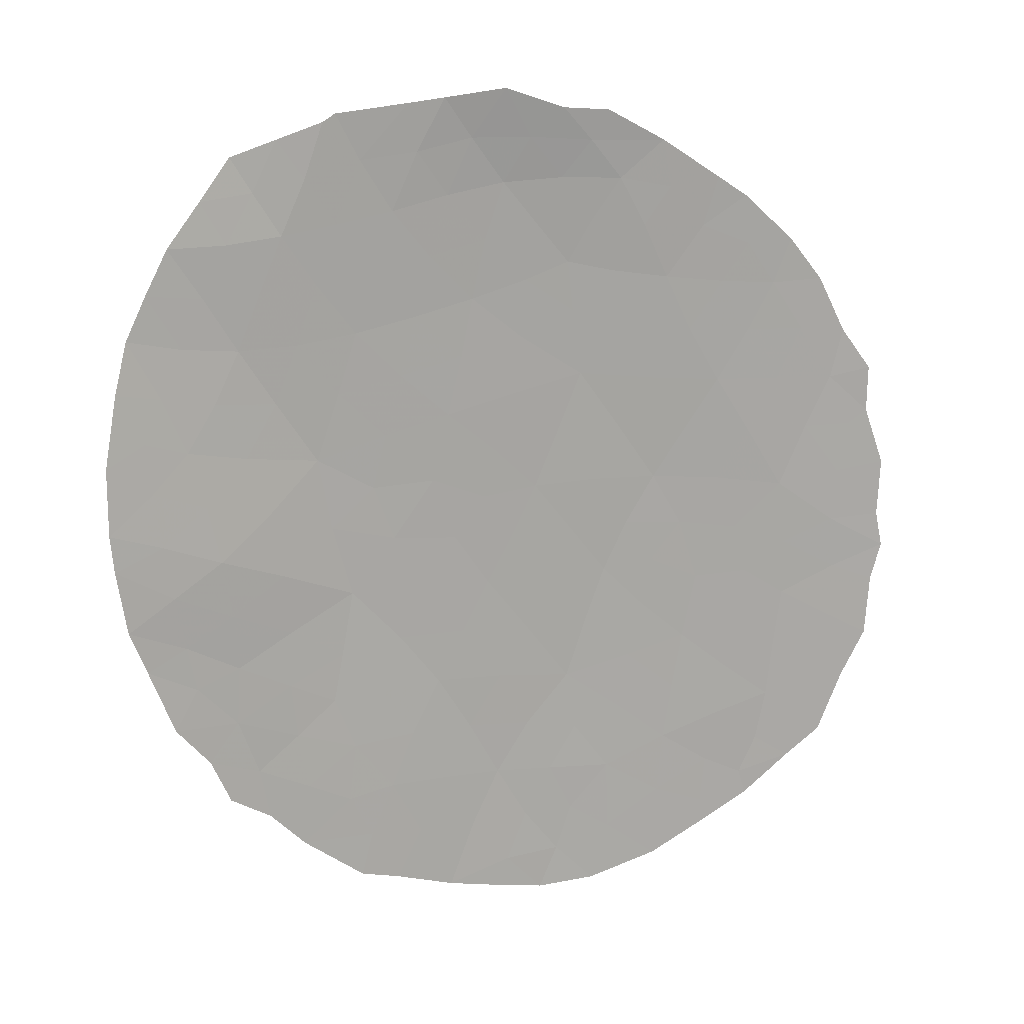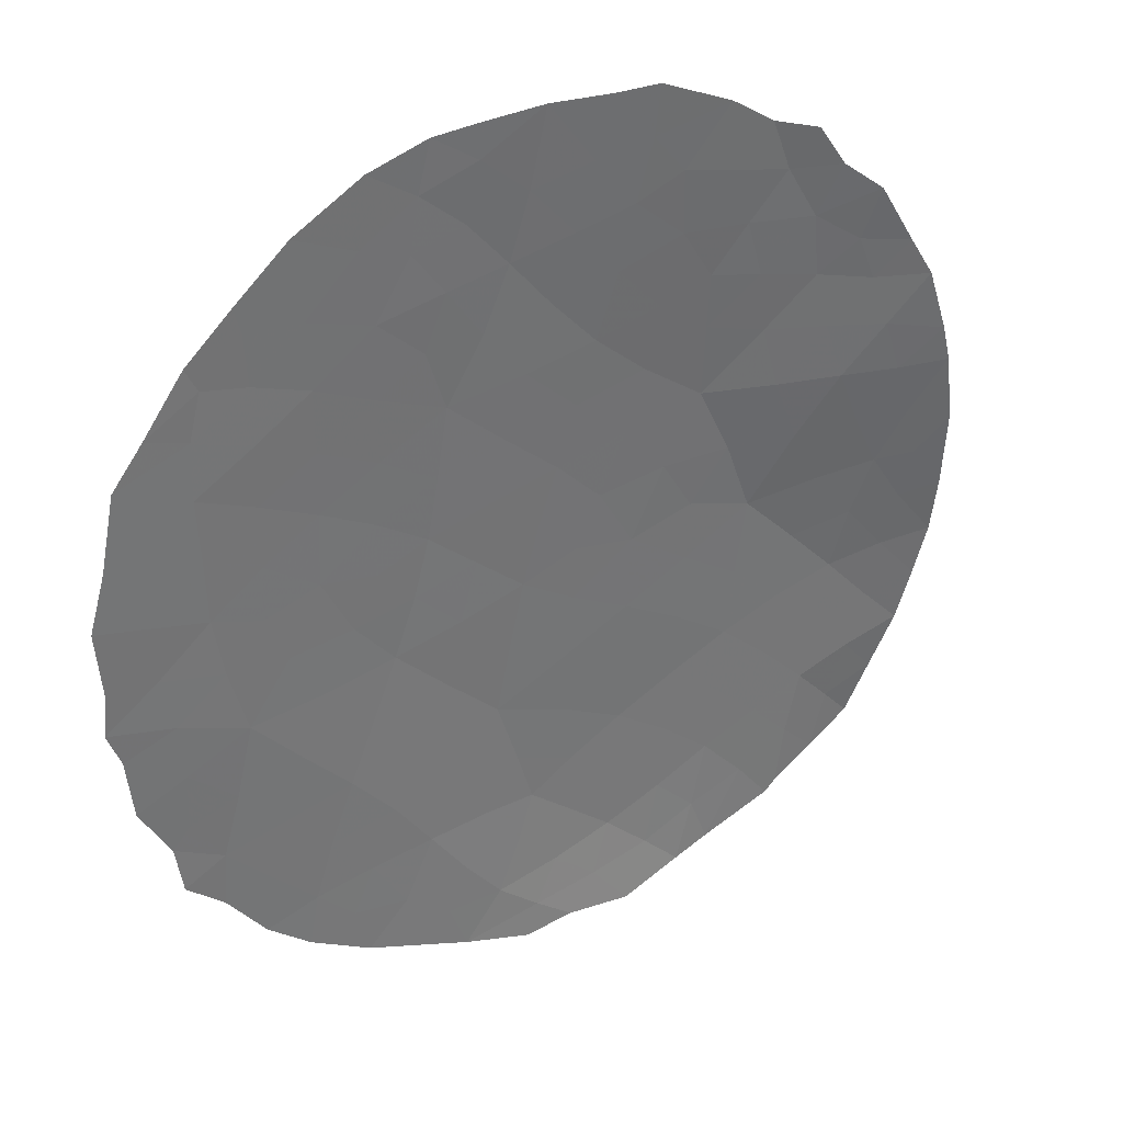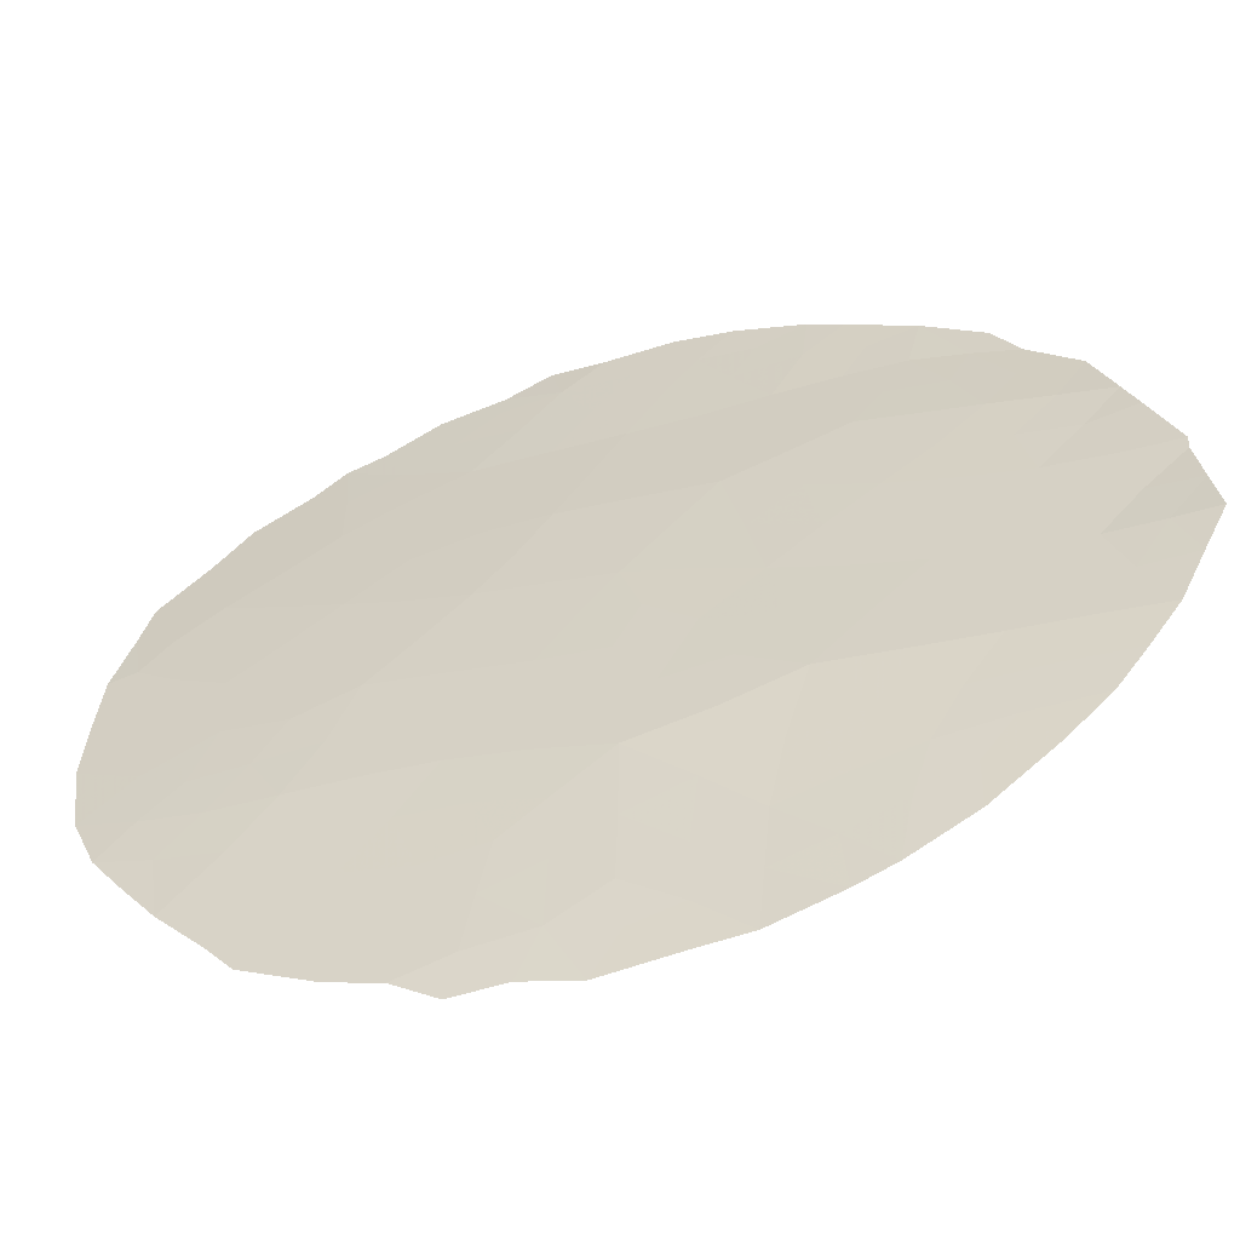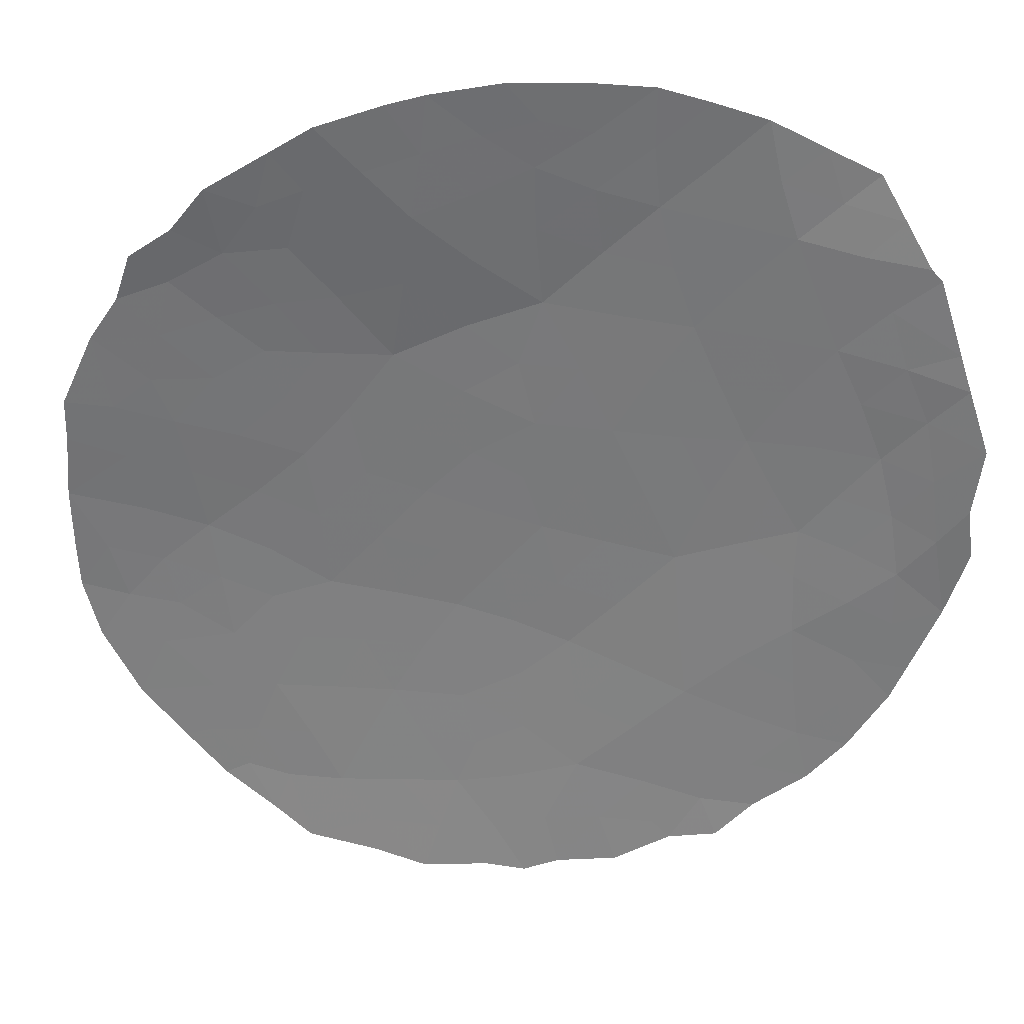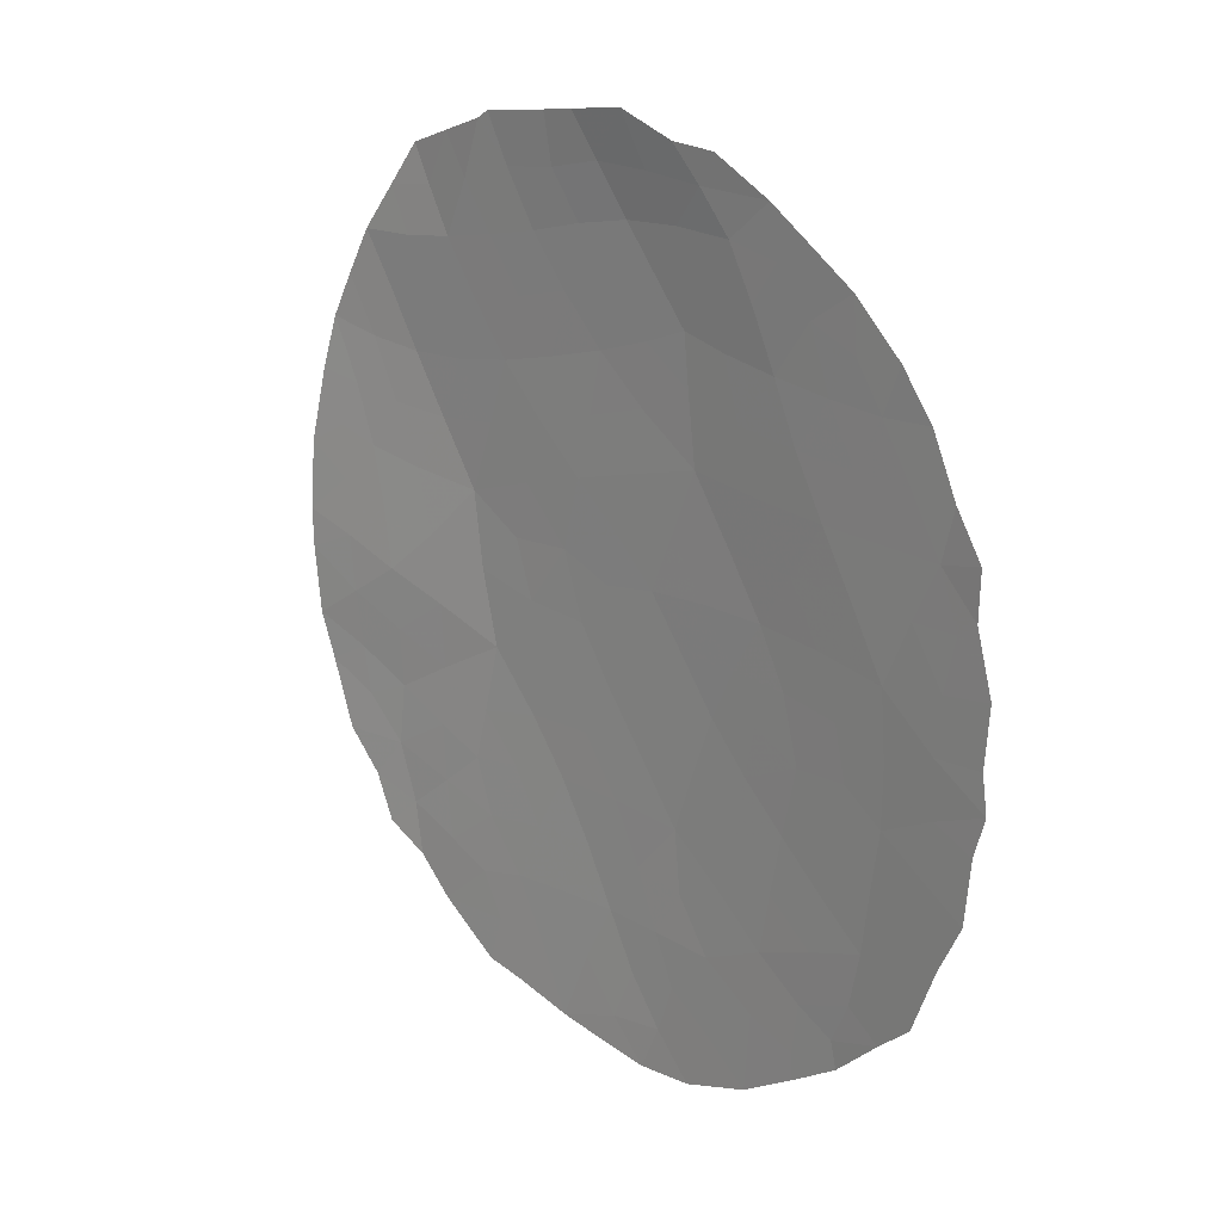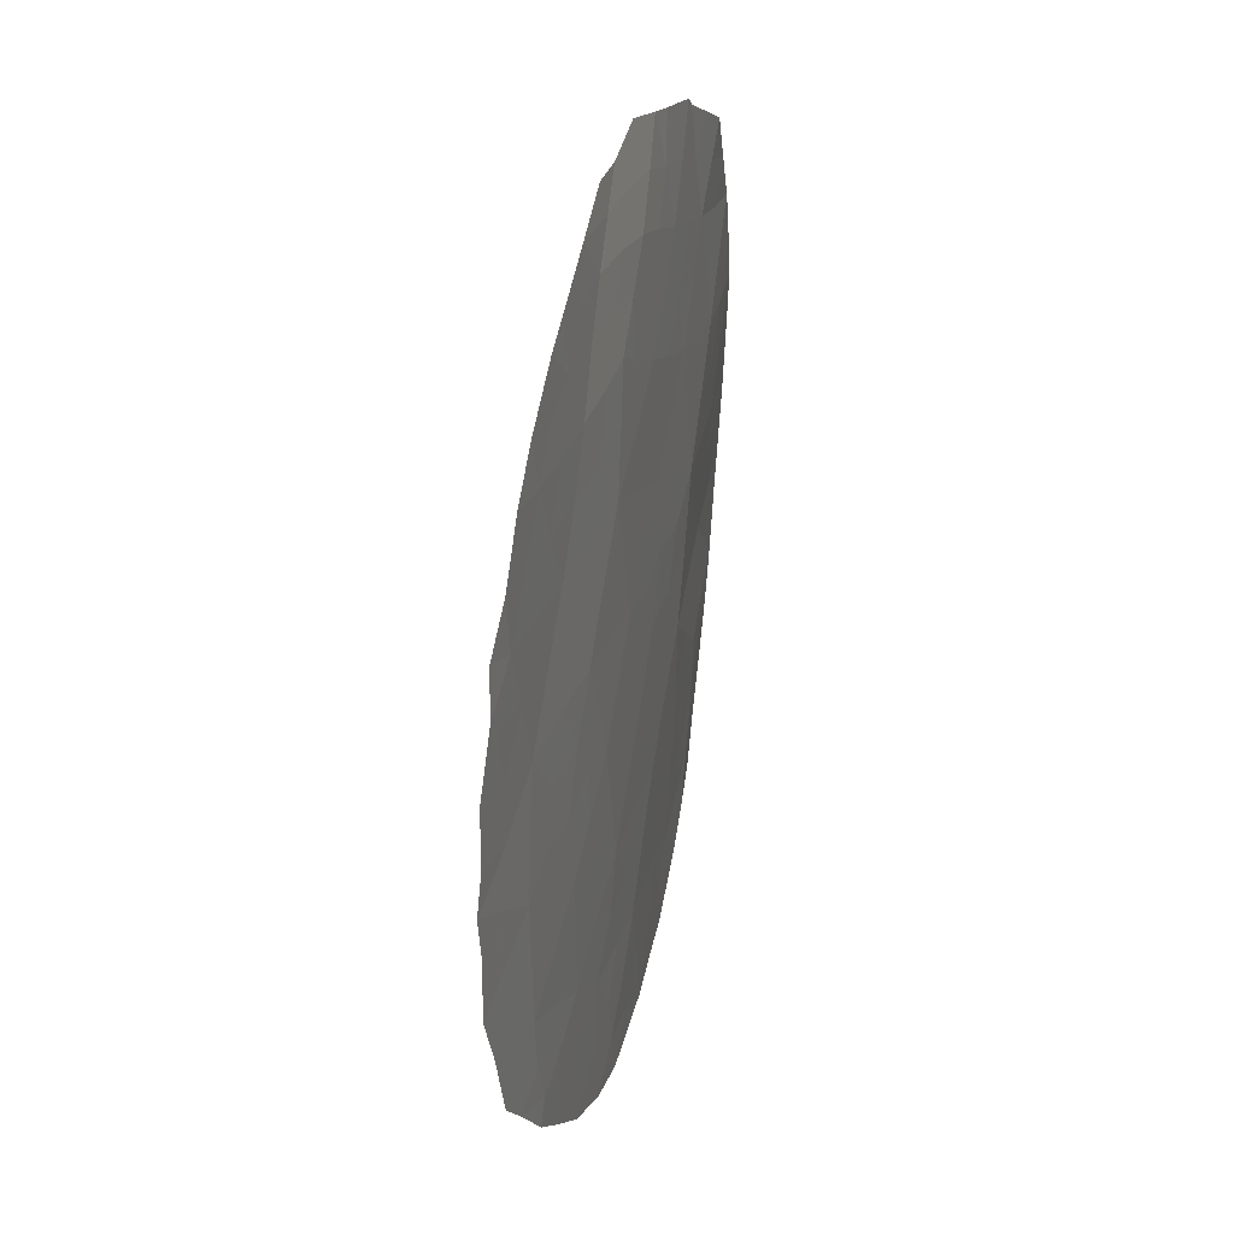
<metadata>
{"format":"obj","ext":"obj","renderer":"f3d","projection":"perspective","resolution":1024,"background":"white","views":[{"elev":16.8,"azim":132.9,"up":"+Y"},{"elev":-49.2,"azim":8.7,"up":"+Z"},{"elev":61.9,"azim":59.1,"up":"+Z"},{"elev":-26.6,"azim":102.9,"up":"+Z"},{"elev":19.0,"azim":-167.2,"up":"+Y"},{"elev":23.7,"azim":-108.5,"up":"+Y"}]}
</metadata>
<code>
v -13.37 23.82 71.06
v -19.81 32.29 67.24
v -18.91 26.99 67.83
v -18.3 25.02 68.18
v -14.58 29.35 70.66
v -14.15 33.27 70.94
v -21.58 28.4 65.95
v -19.67 28.67 67.35
v -21.44 32.1 66.13
v -22.34 30.34 65.46
v -18.36 32.62 68.27
v -13.16 25.77 71.25
v -20.61 30.39 66.68
v -12.97 27.72 71.38
v -15.2 31.55 70.29
v -16.93 32.04 69.2
v -17.09 26.92 69
v -21.41 24.36 65.97
v -15.75 33.62 69.93
v -13.48 31.35 71.35
v -15 26.92 70.3
v -19.78 23.68 67.1
v -17.85 28.63 68.56
v -20.99 22.84 66.23
v -19.07 34.05 67.7
v -20.31 26.73 66.83
v -14.76 23.09 70.22
v -12.61 29.67 71.73
v -16.53 30.02 69.41
v -16.27 25.14 69.45
v -18.55 30.63 68.13
v -21.64 26.32 65.85
v -20.1 25.62 66.95
v -18.06 21.65 68.19
v -17.16 23.29 68.84
v -14.62 24.97 70.41
v -17.39 34.03 68.88
v -18.89 23.2 67.7
v -20.34 33.16 66.88
v -21.08 22.41 66.14
v -22.9 25.46 64.85
v -22.99 26.49 64.83
v -22.21 23.59 65.32
v -14.01 22.36 70.63
v -13.5 22.95 70.95
v -11.85 31.64 72.28
v -12.09 24.77 71.73
v -11.49 26.63 72.14
v -14.89 21.61 70.07
v -22.56 24.65 65.09
v -21.69 32.87 65.96
v -20.98 33.66 66.44
v -19.59 21.37 67.14
v -16.33 21.19 69.23
v -23.07 27.74 64.82
v -23.15 27.13 64.73
v -13.51 34.6 71.44
v -12.6 24.1 71.45
v -12.88 23.35 71.27
v -14.94 35.28 70.42
v -15.97 35.42 69.72
v -17.77 20.92 68.34
v -22.16 32.14 65.63
v -11.32 28.36 72.31
v -22.92 30.48 65.03
v -14.77 35.14 70.53
v -22.9 29.69 65.03
v -23.14 28.71 64.81
v -17.31 35.63 68.75
v -16.47 35.5 69.37
v -18.84 35.22 67.78
v -19.7 34.68 67.27
v -20.55 34 66.72
v -12.53 33.14 71.95
v -18.17 35.28 68.2
v -14.9 24.08 70.2
v -14.02 24.4 70.73
v -17.58 22.4 68.53
v -16.74 22.34 69.04
v -22.41 26.78 65.29
v -19.62 27.11 67.33
v -20.07 27.78 67.04
v -19.25 27.83 67.62
v -13.49 29.49 71.25
v -12.82 28.71 71.54
v -13.75 28.46 71.02
v -17.67 26.03 68.61
v -18.61 26.08 68
v -18.02 26.93 68.4
v -21.06 31.27 66.38
v -21.52 30.37 66.04
v -20.89 27.63 66.43
v -21.07 26.78 66.29
v -21.65 27.29 65.87
v -15.7 26.02 69.83
v -16.68 26.04 69.23
v -16.11 26.92 69.61
v -21.25 23.5 66.06
v -21.73 23.11 65.67
v -16.07 31.78 69.74
v -16.3 32.82 69.59
v -15.46 32.58 70.12
v -14.13 23.43 70.6
v -12.29 30.63 71.97
v -11.62 30.75 72.34
v -11.98 29.88 72.08
v -12.48 25.48 71.58
v -11.74 25.89 71.98
v -12.11 28.08 71.87
v -11.36 27.73 72.26
v -12.22 27.17 71.76
v -19.26 31.46 67.63
v -19.63 30.48 67.36
v -20.17 31.33 66.99
v -21.08 29.44 66.32
v -21.97 29.44 65.7
v -19.1 24.33 67.6
v -19.93 24.65 67.03
v -19.25 25.32 67.53
v -15.59 29.73 70.01
v -15.39 28.8 70.12
v -16.29 28.86 69.55
v -22.1 24.82 65.44
v -21.04 32.82 66.4
v -17.06 28.5 69.05
v -16.61 27.78 69.33
v -17.49 27.77 68.76
v -20.65 32.16 66.67
v -18.75 28.68 67.96
v -18.38 27.81 68.19
v -13.1 26.73 71.3
v -12.36 26.25 71.68
v -14 26.31 70.82
v -13.93 27.36 70.87
v -14.74 28.12 70.5
v -19.15 29.59 67.71
v -18.18 29.55 68.36
v -20.36 22.33 66.64
v -20.39 21.91 66.61
v -13.94 25.34 70.8
v -13.08 24.77 71.25
v -14.79 25.81 70.36
v -15.37 25.07 69.98
v -15.82 24.2 69.66
v -17.24 25.12 68.85
v -16.74 24.22 69.13
v -17.66 24.17 68.56
v -15.84 30.76 69.87
v -14.92 30.51 70.46
v -13.79 34.01 71.22
v -13.04 33.89 71.69
v -13.36 33.16 71.43
v -18.87 22.01 67.65
v -19.67 22.63 67.13
v -20.45 23.15 66.62
v -20.6 24.04 66.53
v -13.08 30.47 71.52
v -14 30.4 71.03
v -14.33 31.4 70.83
v -15.29 34.5 70.21
v -17.72 32.33 68.68
v -17.9 33.27 68.56
v -17.12 33.07 69.07
v -19.01 32.43 67.81
v -19.45 33.22 67.46
v -18.67 33.32 68.01
v -18.22 34.09 68.3
v -17.26 21.55 68.68
v -17.14 21.03 68.73
v -14.95 33.43 70.43
v -14.63 32.42 70.64
v -13.81 32.31 71.15
v -19.48 26.28 67.41
v -15.47 21.47 69.74
v -20.59 28.58 66.68
v -21.88 31.26 65.8
v -22.53 31.18 65.35
v -12.02 29.01 71.99
v -16.75 31.04 69.29
v -17.49 30.32 68.8
v -17.66 31.33 68.72
v -11.37 29.51 72.37
v -12.65 31.45 71.83
v -18.43 31.76 68.21
v -20.13 29.52 67.02
v -21.52 25.36 65.92
v -17.23 29.34 68.96
v -15.67 27.87 69.91
v -20.89 25.94 66.39
v -20.74 24.98 66.47
v -16.27 23.28 69.36
v -17.99 23.25 68.3
v -18.4 24.02 68.06
v -16.56 33.85 69.41
v -16.89 34.81 69.15
v -14.5 34.21 70.71
v -22.46 28.58 65.31
v -22.63 29.46 65.22
v -22.37 27.68 65.34
v -17.72 34.8 68.57
v -18.3 22.44 68.06
v -18.6 20.99 67.79
v -13 32.28 71.66
v -12.17 32.38 72.13
v -19.82 33.87 67.2
v -14.14 34.87 70.99
v -18.61 34.72 67.97
v -15.45 23.25 69.83
v -15.87 22.32 69.54
v -15.08 22.37 70
v -16.1 34.61 69.66
v -22.3 25.86 65.33
f 103 76 77
f 168 78 79
f 81 82 83
f 84 85 86
f 87 88 89
f 90 91 176
f 92 93 94
f 95 96 97
f 98 24 99
f 100 101 102
f 104 105 106
f 109 110 111
f 112 113 114
f 91 115 116
f 117 118 119
f 120 121 122
f 39 124 52
f 125 126 127
f 90 128 114
f 83 129 130
f 131 111 132
f 12 132 107
f 133 134 131
f 135 86 134
f 199 56 55
f 136 137 129
f 80 42 56
f 138 53 139
f 77 140 141
f 95 142 143
f 76 144 143
f 145 146 147
f 140 142 133
f 148 149 120
f 150 151 152
f 38 153 154
f 155 98 156
f 1 141 58
f 1 59 45
f 157 84 158
f 158 149 159
f 161 162 163
f 164 165 166
f 167 162 166
f 168 54 169
f 102 170 171
f 172 159 171
f 173 26 81
f 173 88 119
f 174 210 49
f 92 175 82
f 85 178 109
f 148 179 100
f 179 180 181
f 145 87 96
f 130 127 89
f 10 65 177
f 106 182 178
f 157 183 104
f 164 184 112
f 185 113 136
f 185 175 115
f 186 123 212
f 137 180 187
f 121 135 188
f 181 184 161
f 188 97 126
f 26 189 93
f 190 118 156
f 191 146 144
f 138 155 154
f 192 193 147
f 189 190 186
f 1 58 59
f 194 195 211
f 194 101 163
f 79 191 209
f 165 39 205
f 94 80 199
f 170 160 196
f 116 197 198
f 10 67 65
f 9 63 51
f 7 199 197
f 195 69 70
f 211 70 61
f 187 122 125
f 38 117 193
f 78 201 192
f 198 67 10
f 34 62 202
f 207 72 71
f 39 52 73
f 124 39 128
f 203 204 183
f 25 205 72
f 196 206 150
f 25 72 207
f 172 152 203
f 167 207 200
f 1 103 77
f 103 27 76
f 77 76 36
f 54 168 79
f 168 34 78
f 79 78 35
f 80 32 212
f 80 212 42
f 3 81 83
f 81 26 82
f 83 82 8
f 5 84 86
f 84 28 85
f 86 85 14
f 17 87 89
f 87 4 88
f 89 88 3
f 9 90 176
f 90 13 91
f 176 91 10
f 7 92 94
f 92 26 93
f 94 93 32
f 21 95 97
f 95 30 96
f 97 96 17
f 40 99 24
f 18 98 43
f 99 43 98
f 15 100 102
f 100 16 101
f 102 101 19
f 45 103 1
f 103 44 27
f 44 103 45
f 28 104 106
f 104 46 105
f 106 105 182
f 107 108 47
f 14 109 111
f 111 110 48
f 2 112 114
f 112 31 113
f 114 113 13
f 10 91 116
f 91 13 115
f 116 115 7
f 27 44 210
f 4 117 119
f 117 22 118
f 119 118 33
f 29 120 122
f 120 5 121
f 18 43 123
f 50 123 43
f 51 124 9
f 124 51 52
f 23 125 127
f 125 122 126
f 127 126 17
f 13 90 114
f 90 9 128
f 114 128 2
f 3 83 130
f 83 8 129
f 130 129 23
f 12 131 132
f 131 14 111
f 132 111 48
f 132 108 107
f 108 132 48
f 12 133 131
f 133 21 134
f 131 134 14
f 21 135 134
f 135 5 86
f 134 86 14
f 8 136 129
f 136 31 137
f 129 137 23
f 24 138 40
f 139 40 138
f 1 77 141
f 77 36 140
f 141 140 12
f 30 95 143
f 95 21 142
f 143 142 36
f 36 76 143
f 76 27 208
f 143 144 30
f 4 145 147
f 145 30 146
f 147 146 35
f 12 140 133
f 140 36 142
f 133 142 21
f 29 148 120
f 148 15 149
f 120 149 5
f 6 150 152
f 150 57 151
f 152 151 74
f 22 38 154
f 154 153 53
f 22 155 156
f 155 24 98
f 156 98 18
f 141 12 107
f 141 107 47
f 141 47 58
f 20 157 158
f 157 28 84
f 158 84 5
f 20 158 159
f 158 5 149
f 159 149 15
f 211 61 160
f 16 161 163
f 161 11 162
f 163 162 37
f 11 164 166
f 164 2 165
f 166 165 25
f 25 167 166
f 167 37 162
f 166 162 11
f 34 168 62
f 169 62 168
f 15 102 171
f 102 19 170
f 171 170 6
f 6 172 171
f 172 20 159
f 171 159 15
f 3 173 81
f 173 33 26
f 33 173 119
f 173 3 88
f 119 88 4
f 174 209 210
f 174 54 209
f 26 92 82
f 92 7 175
f 82 175 8
f 177 176 10
f 9 176 63
f 177 63 176
f 14 85 109
f 85 28 178
f 109 178 64
f 110 109 64
f 15 148 100
f 148 29 179
f 100 179 16
f 16 179 181
f 179 29 180
f 181 180 31
f 30 145 96
f 145 4 87
f 96 87 17
f 3 130 89
f 130 23 127
f 89 127 17
f 28 106 178
f 178 182 64
f 28 157 104
f 157 20 183
f 104 183 46
f 2 164 112
f 164 11 184
f 112 184 31
f 8 185 136
f 185 13 113
f 136 113 31
f 13 185 115
f 185 8 175
f 115 175 7
f 32 186 212
f 186 18 123
f 41 123 50
f 41 212 123
f 23 137 187
f 137 31 180
f 187 180 29
f 122 121 188
f 121 5 135
f 188 135 21
f 16 181 161
f 181 31 184
f 161 184 11
f 122 188 126
f 188 21 97
f 126 97 17
f 26 33 189
f 93 189 32
f 18 190 156
f 190 33 118
f 156 118 22
f 191 35 146
f 144 146 30
f 53 138 154
f 138 24 155
f 154 155 22
f 35 192 147
f 192 38 193
f 147 193 4
f 32 189 186
f 189 33 190
f 186 190 18
f 19 194 211
f 194 37 195
f 37 194 163
f 194 19 101
f 163 101 16
f 54 79 209
f 79 35 191
f 25 165 205
f 165 2 39
f 7 94 199
f 94 32 80
f 6 170 196
f 170 19 160
f 66 160 60
f 66 196 160
f 10 116 198
f 116 7 197
f 198 197 68
f 198 68 67
f 56 199 80
f 199 55 197
f 68 197 55
f 195 37 200
f 195 200 69
f 211 195 70
f 38 201 153
f 201 34 153
f 23 187 125
f 187 29 122
f 38 22 117
f 193 117 4
f 35 78 192
f 78 34 201
f 192 201 38
f 202 153 34
f 202 53 153
f 9 124 128
f 128 39 2
f 20 203 183
f 203 74 204
f 183 204 46
f 73 205 39
f 205 73 72
f 6 196 150
f 196 66 206
f 150 206 57
f 207 71 75
f 20 172 203
f 172 6 152
f 203 152 74
f 37 167 200
f 167 25 207
f 200 207 75
f 69 200 75
f 76 208 144
f 144 208 191
f 160 19 211
f 210 208 27
f 160 61 60
f 209 191 208
f 208 210 209
f 210 44 49
f 42 212 41

</code>
